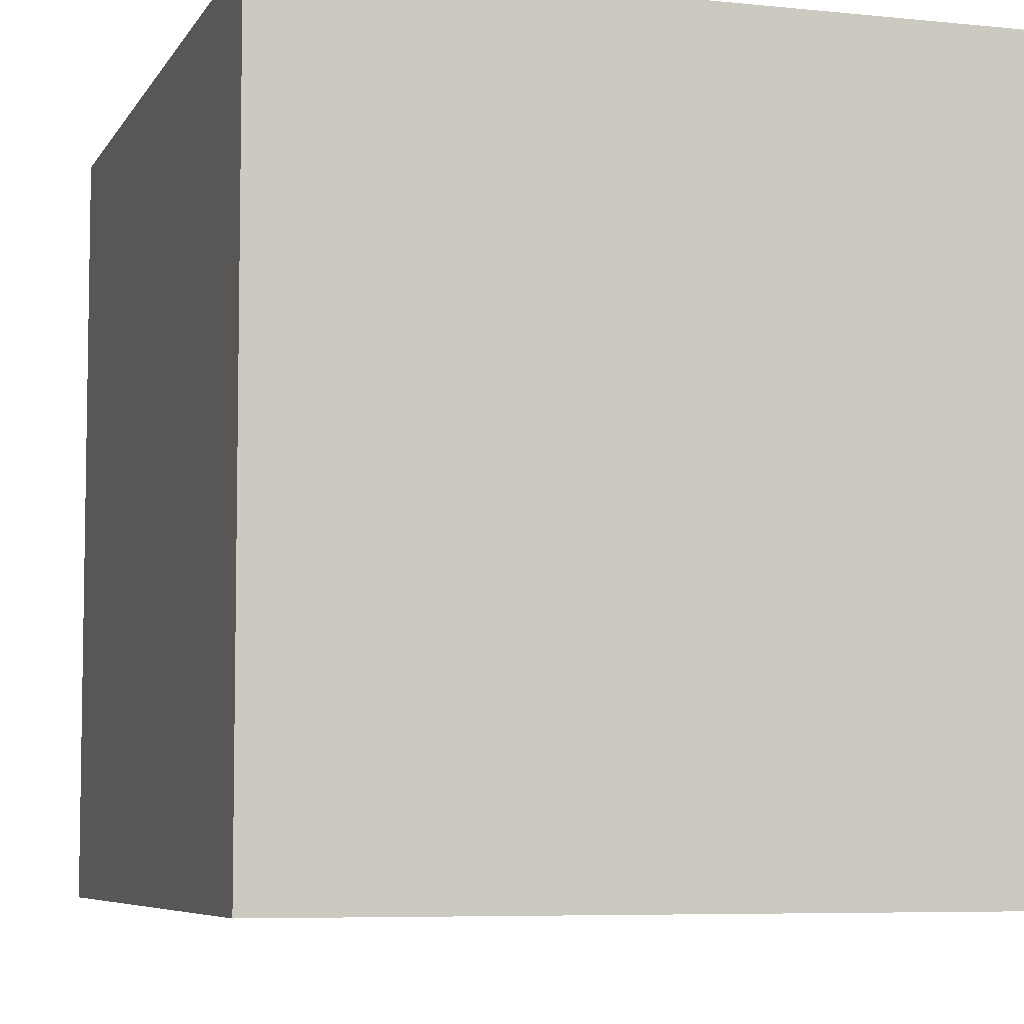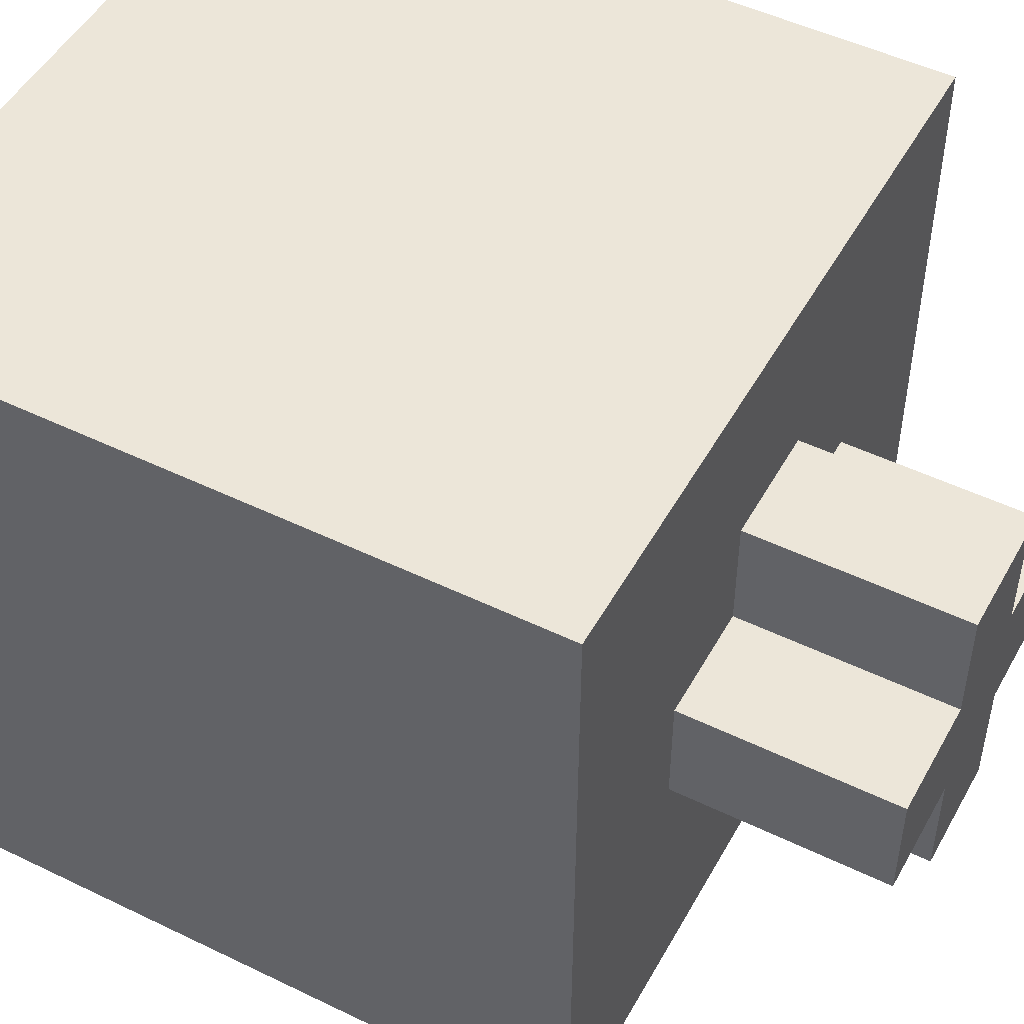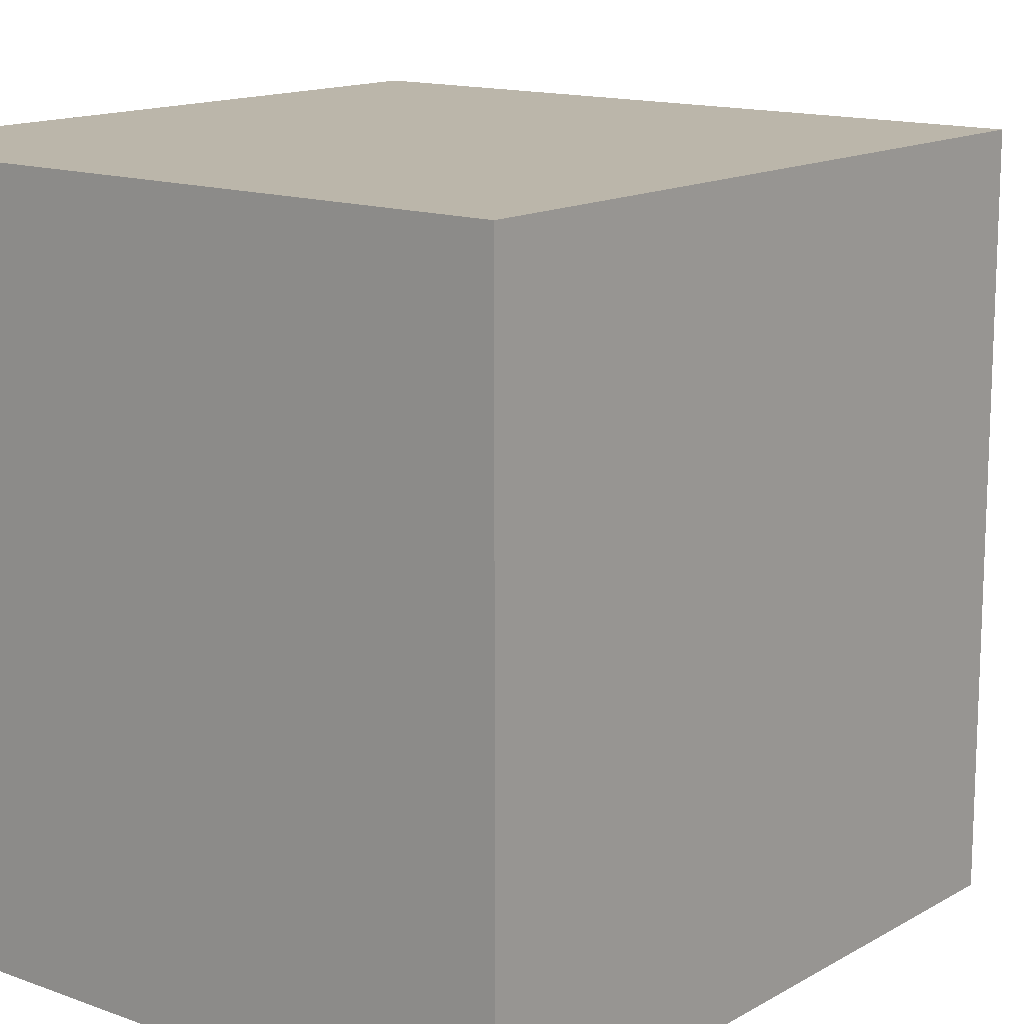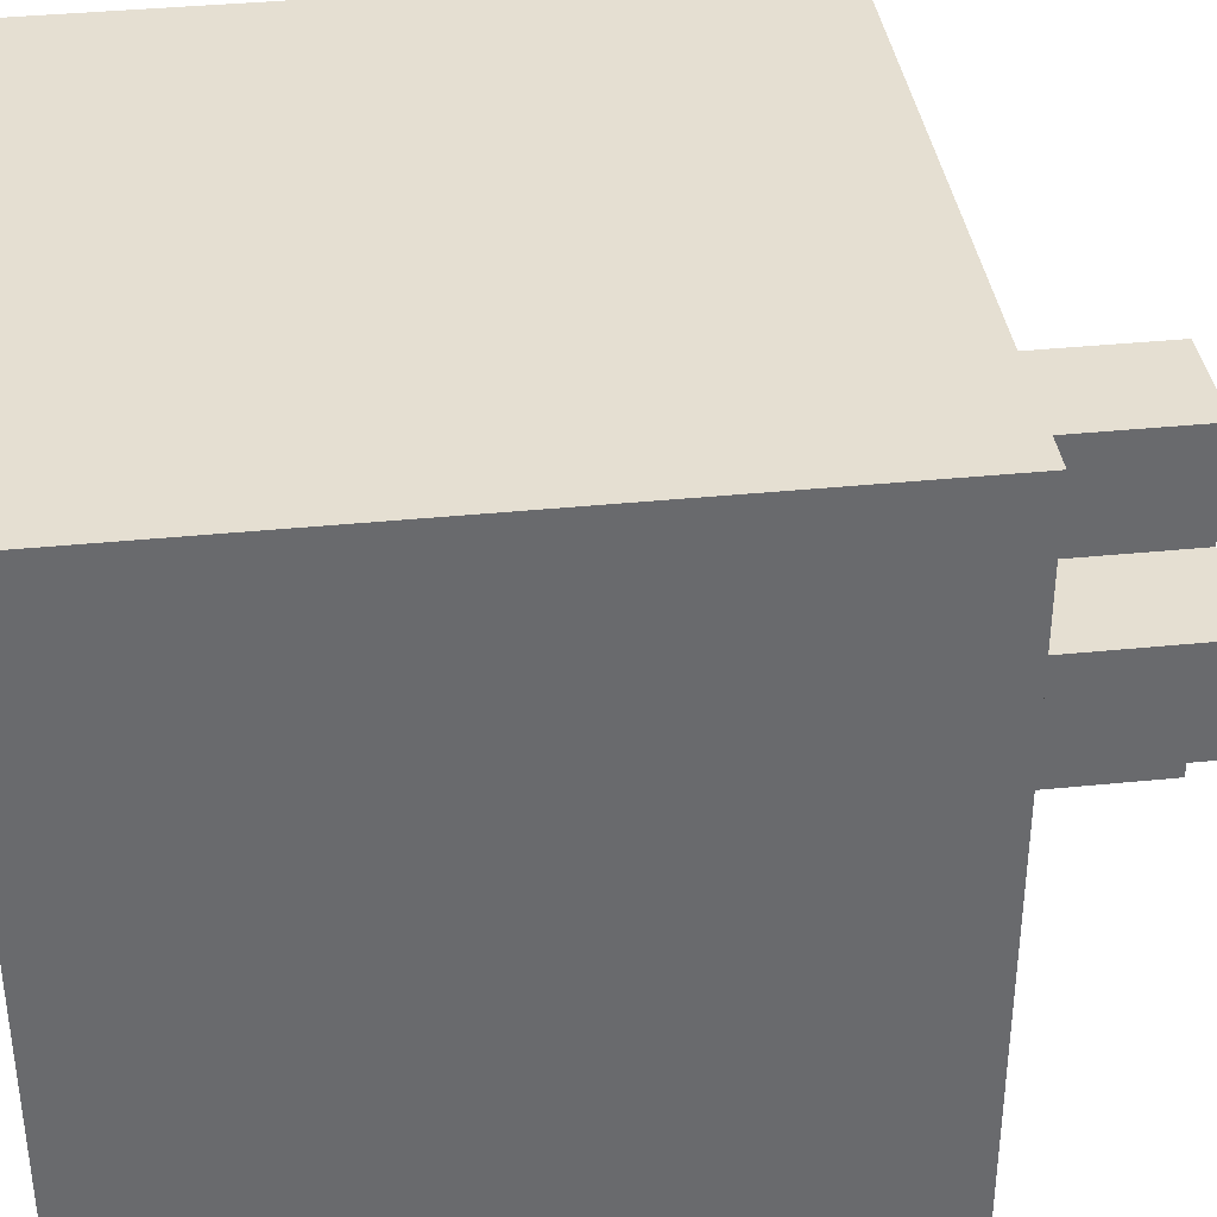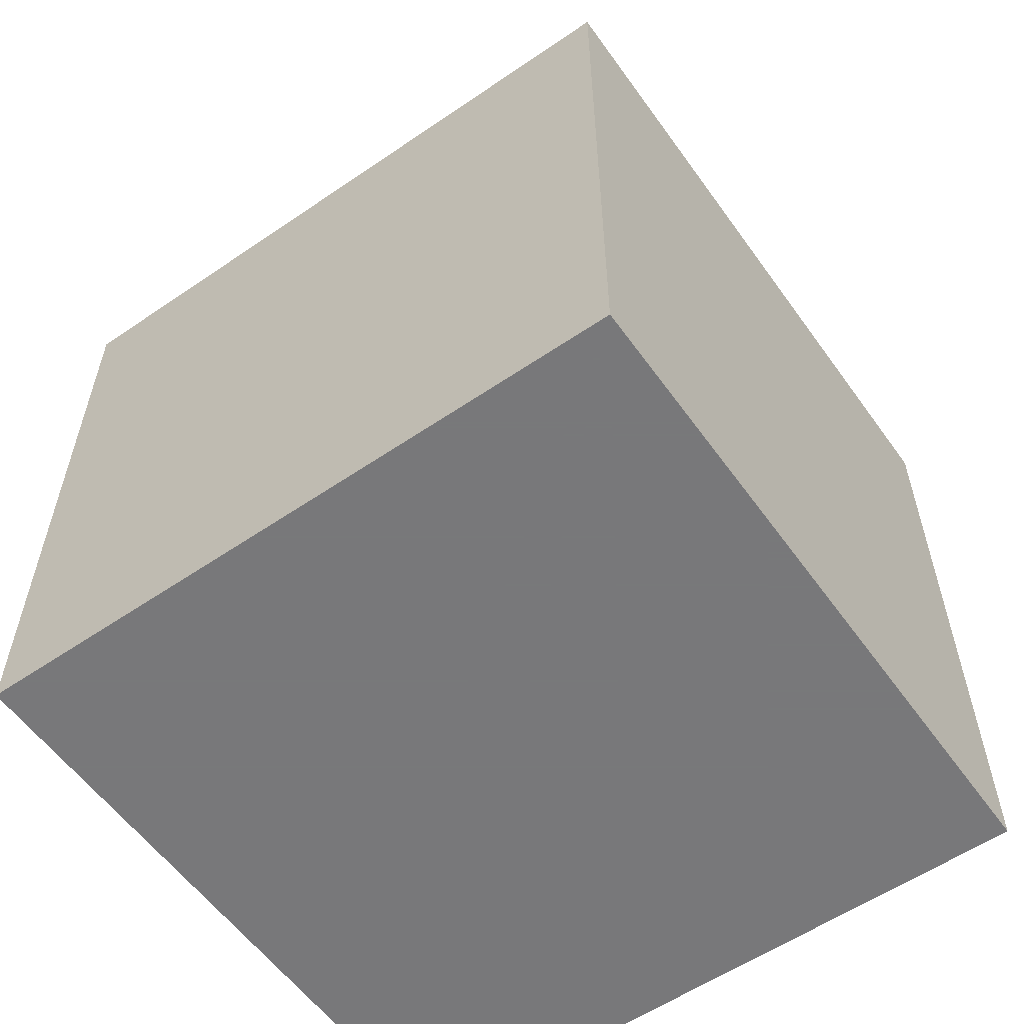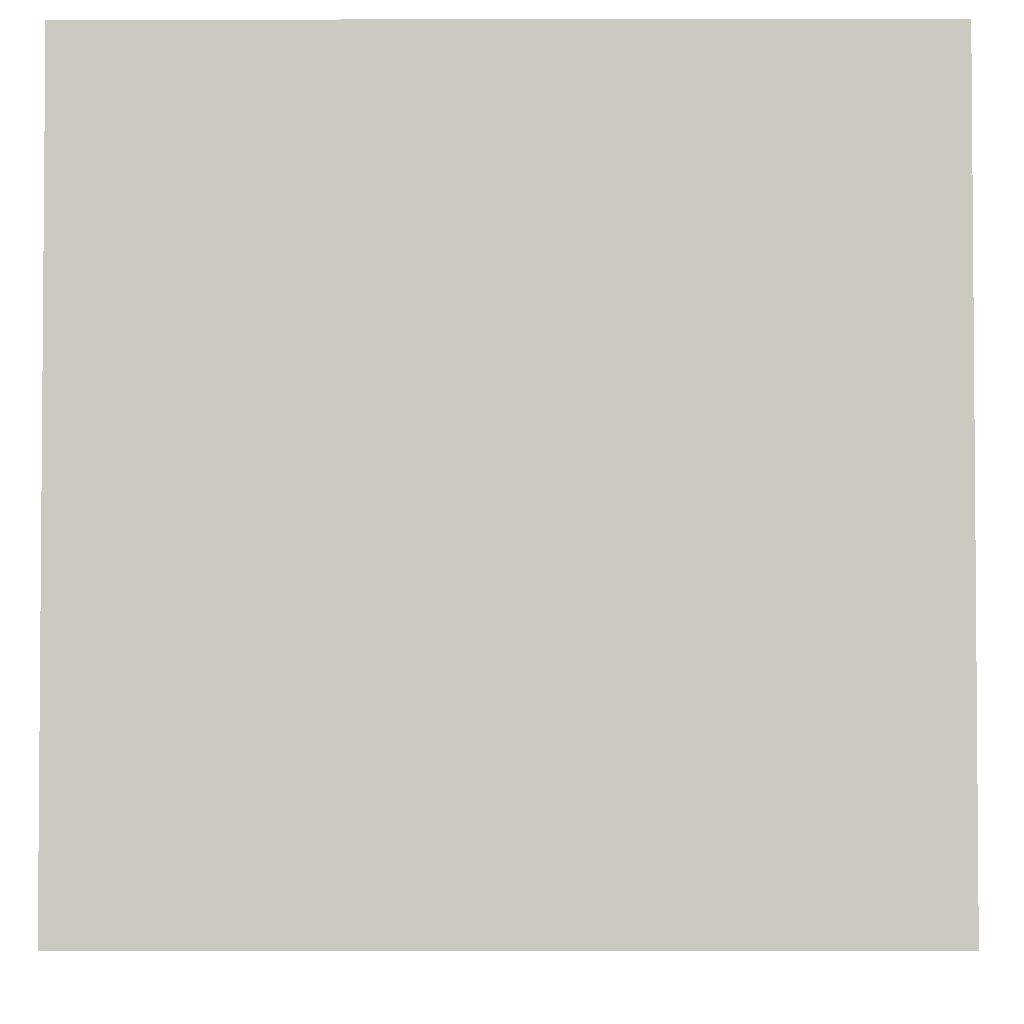
<metadata>
{"format":"obj","ext":"obj","renderer":"f3d","projection":"perspective","resolution":1024,"background":"white","views":[{"elev":-6.4,"azim":-17.4,"up":"+Z"},{"elev":49.5,"azim":118.2,"up":"+Z"},{"elev":14.1,"azim":38.8,"up":"+Z"},{"elev":37.3,"azim":82.6,"up":"+Z"},{"elev":-57.6,"azim":-144.7,"up":"+Y"},{"elev":-2.9,"azim":0.4,"up":"+Z"}]}
</metadata>
<code>
v -0.04 -0.04 0.04
v -0.04 0.04 0.04
v -0.04 -0.04 -0.04
v -0.04 0.04 -0.04
v 0.04 -0.04 0.04
v 0.04 0.04 0.04
v 0.04 -0.04 -0.04
v 0.04 0.04 -0.04
v -0.0195 0.04 0.0065
v -0.0065 0.04 0.0195
v -0.0195 0.064 0.0065
v -0.0065 0.064 0.0195
v -0.0195 0.04 -0.0065
v -0.0065 0.04 -0.0195
v -0.0195 0.064 -0.0065
v -0.0065 0.064 -0.0195
v 0.0195 0.04 0.0065
v 0.0065 0.04 0.0195
v 0.0195 0.064 0.0065
v 0.0065 0.064 0.0195
v 0.0195 0.04 -0.0065
v 0.0065 0.04 -0.0195
v 0.0195 0.064 -0.0065
v 0.0065 0.064 -0.0195
v 0.0065 0.064 -0.0065
v -0.0065 0.064 -0.0065
v -0.0065 0.04 -0.0065
v 0.0065 0.04 -0.0065
v -0.0065 0.064 0.0065
v 0.0065 0.064 0.0065
v -0.0065 0.04 0.0065
v 0.0065 0.04 0.0065
v -0.0065 0.064 0.002167
v -0.0065 0.04 -0.002167
v 0.0065 0.064 -0.002167
v 0.0065 0.04 0.002167
f 1 2 4
f 1 4 3
f 3 4 8
f 3 8 7
f 7 8 6
f 7 6 5
f 5 6 2
f 5 2 1
f 3 7 5
f 3 5 1
f 8 4 2
f 8 2 6
f 21 17 32
f 21 32 36
f 21 36 28
f 9 13 27
f 9 27 34
f 9 34 31
f 27 28 36
f 27 36 34
f 32 31 34
f 32 34 36
f 32 18 10
f 32 10 31
f 27 14 22
f 27 22 28
f 9 11 15
f 9 15 13
f 25 23 21
f 25 21 28
f 13 15 26
f 13 26 27
f 21 23 19
f 21 19 17
f 11 9 31
f 11 31 29
f 32 17 19
f 32 19 30
f 33 26 15
f 33 15 11
f 33 11 29
f 35 30 19
f 35 19 23
f 35 23 25
f 26 33 35
f 26 35 25
f 30 35 33
f 30 33 29
f 26 16 14
f 26 14 27
f 10 12 29
f 10 29 31
f 14 16 24
f 14 24 22
f 20 18 32
f 20 32 30
f 28 22 24
f 28 24 25
f 18 20 12
f 18 12 10
f 29 12 20
f 29 20 30
f 25 24 16
f 25 16 26

</code>
